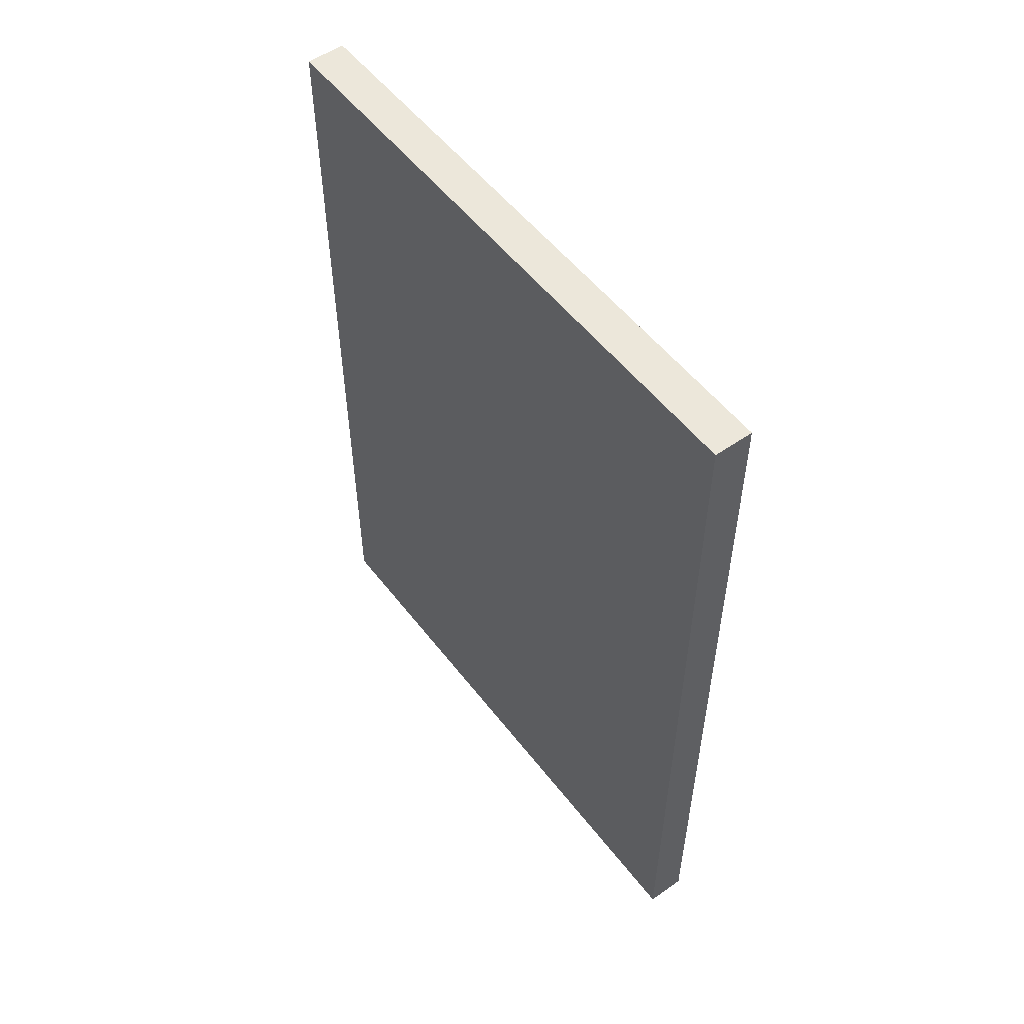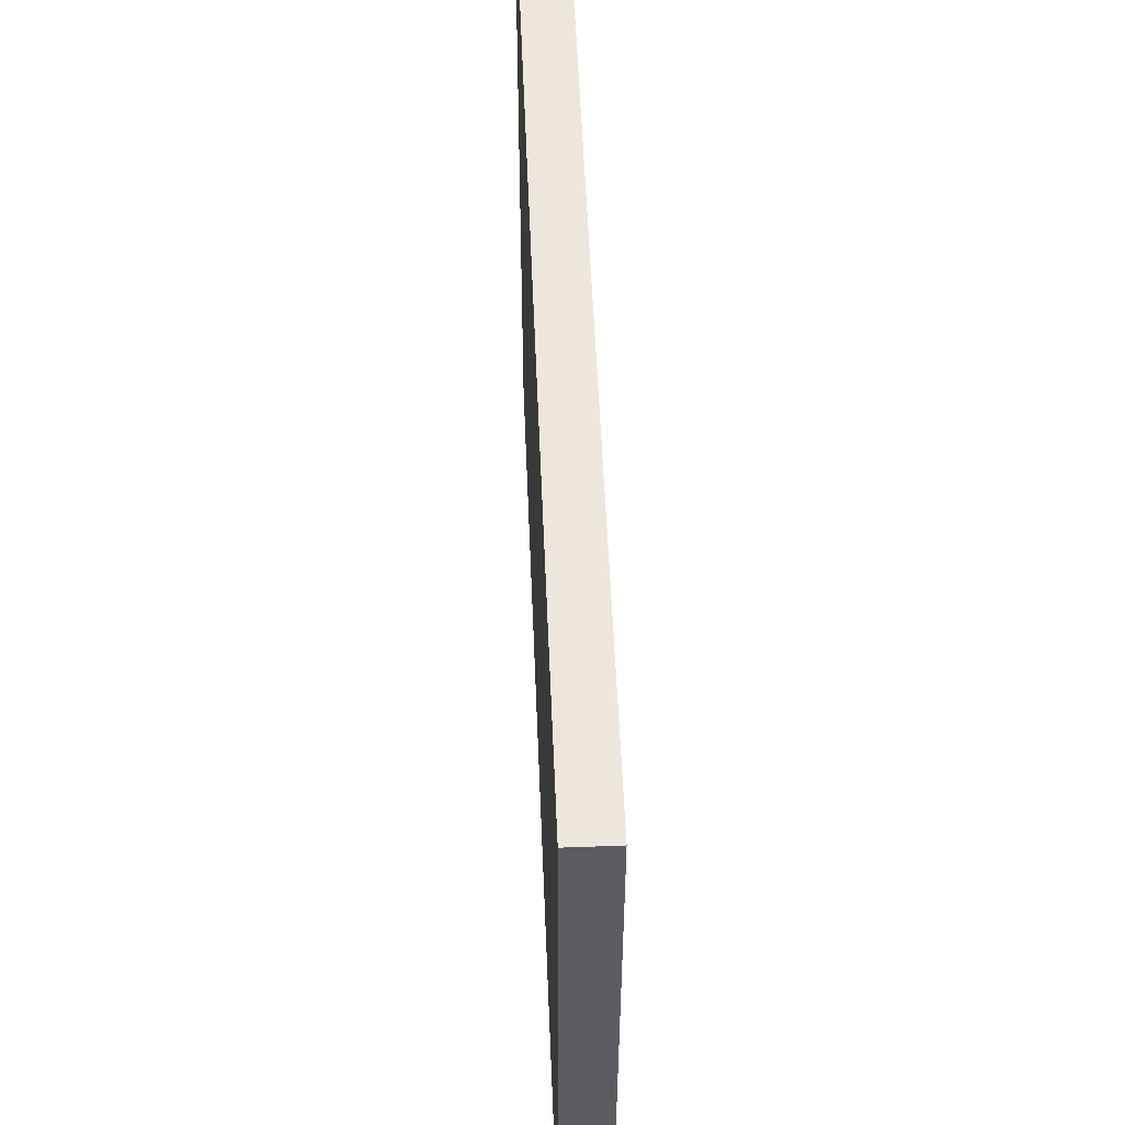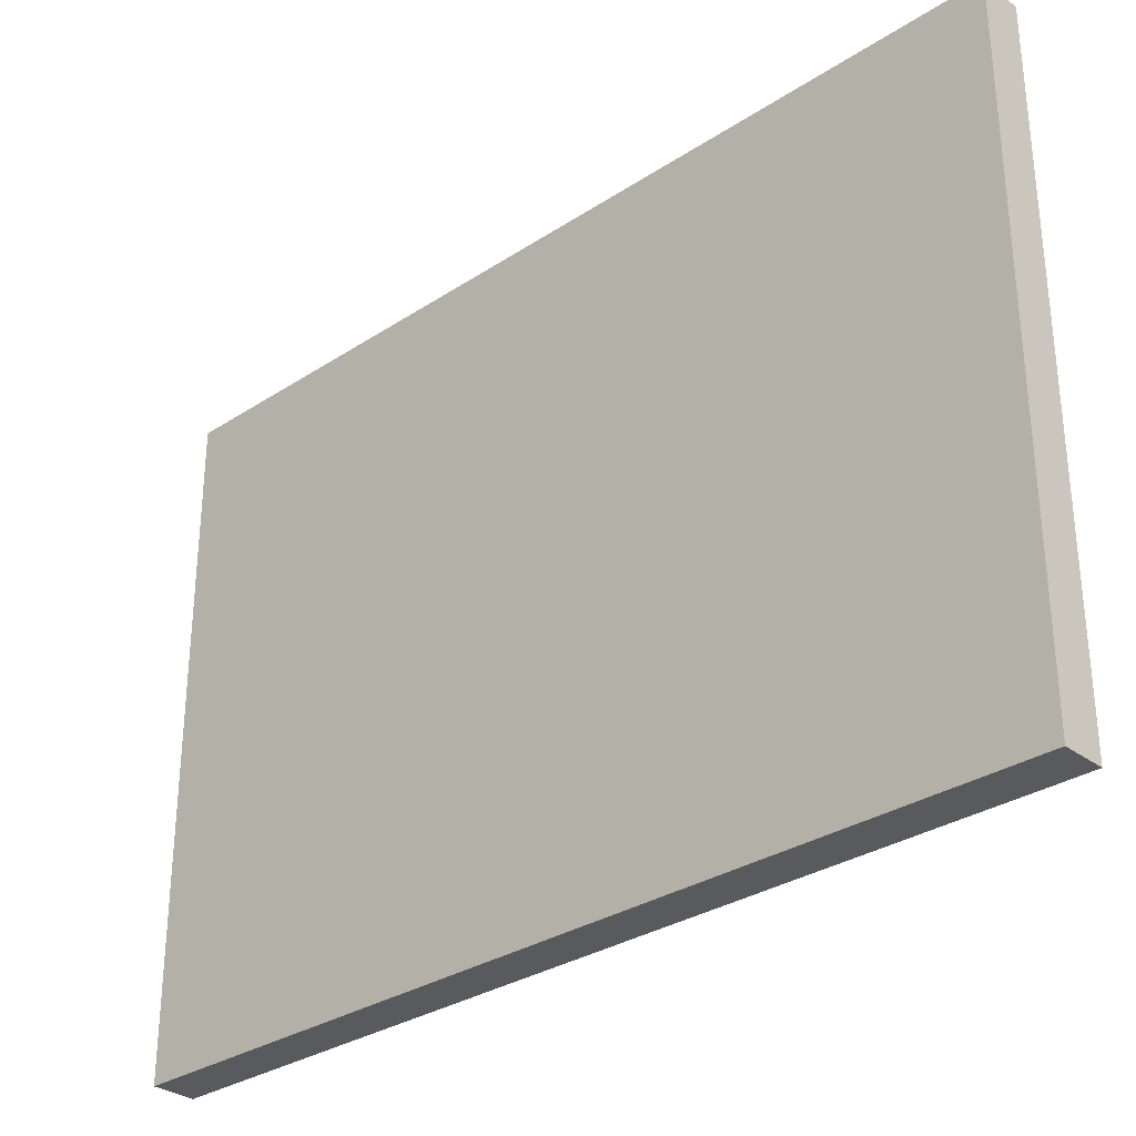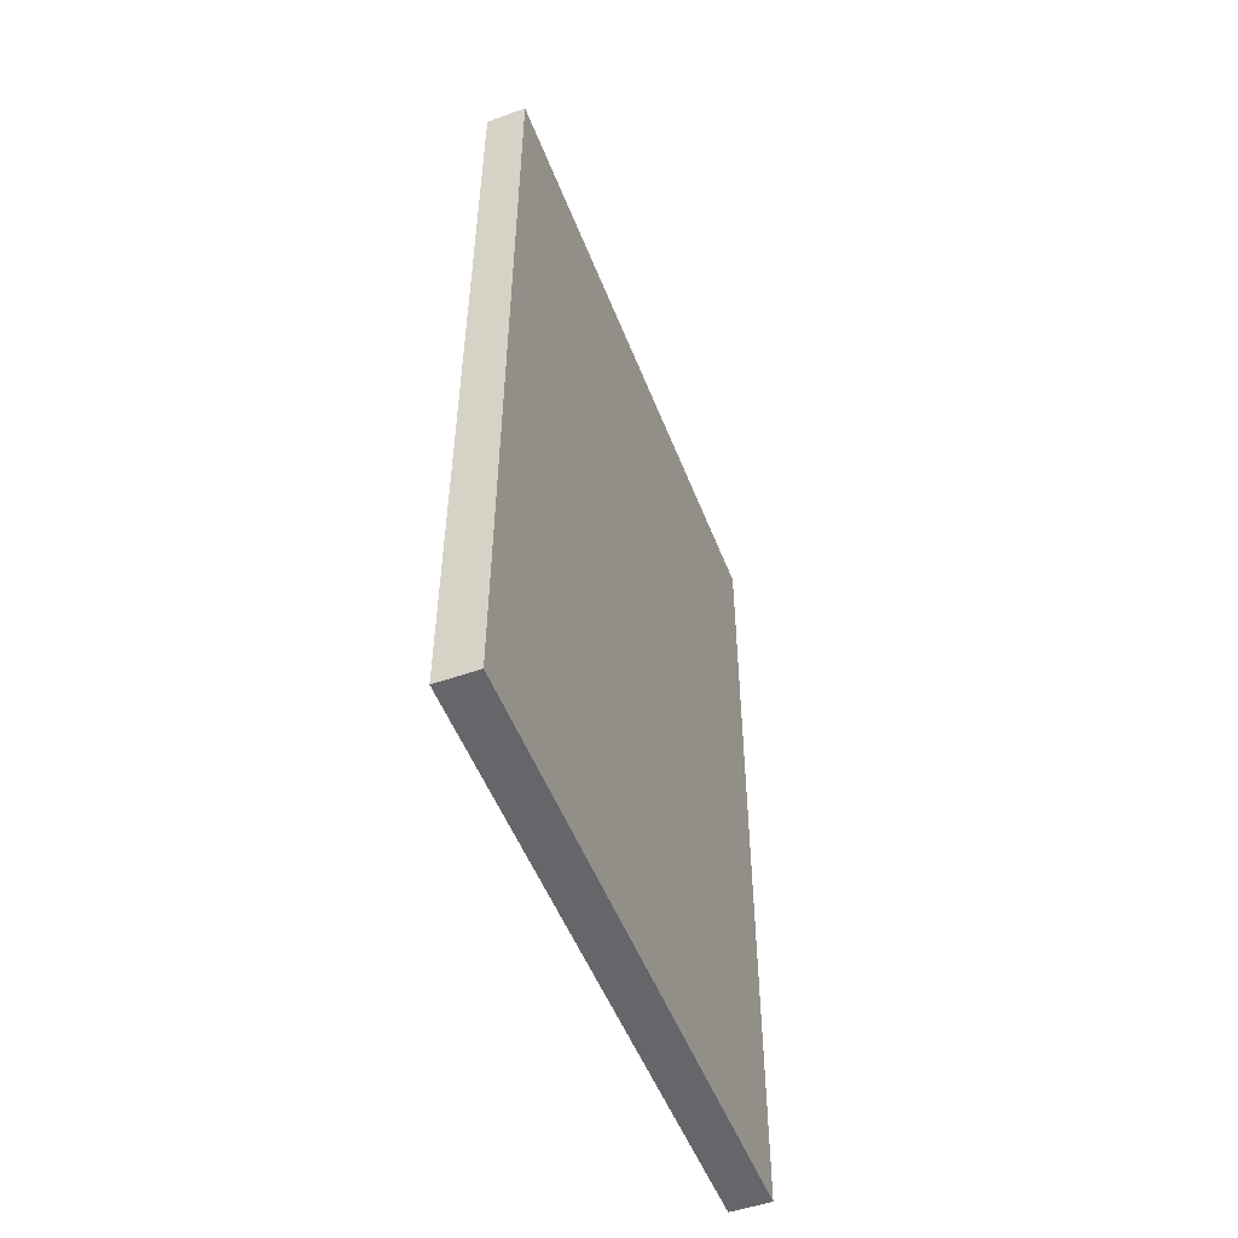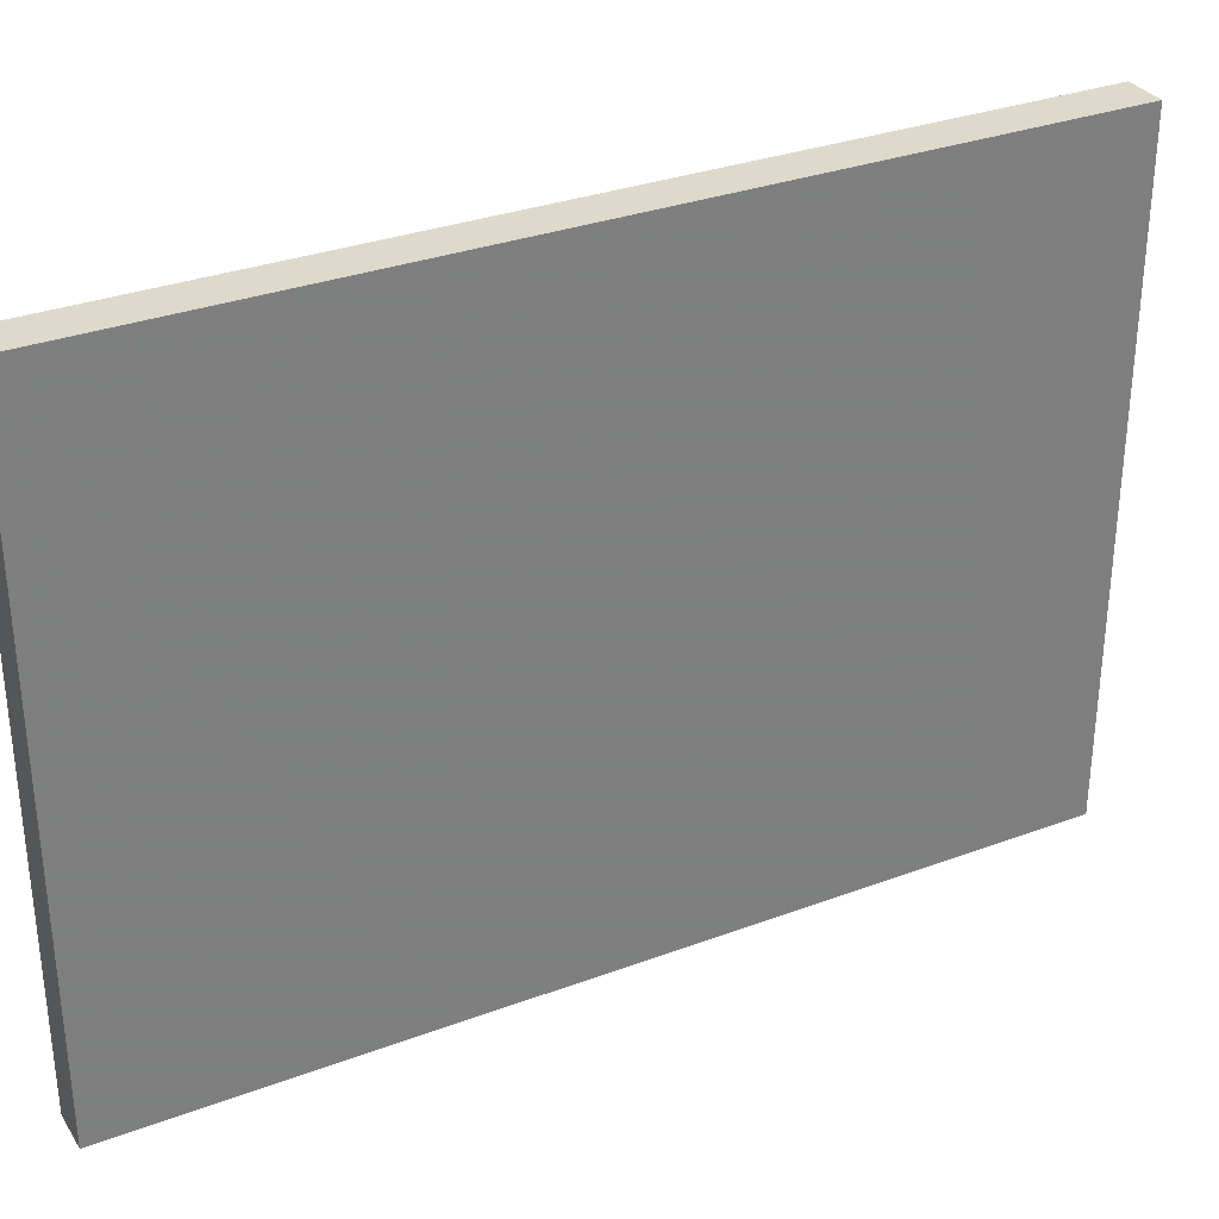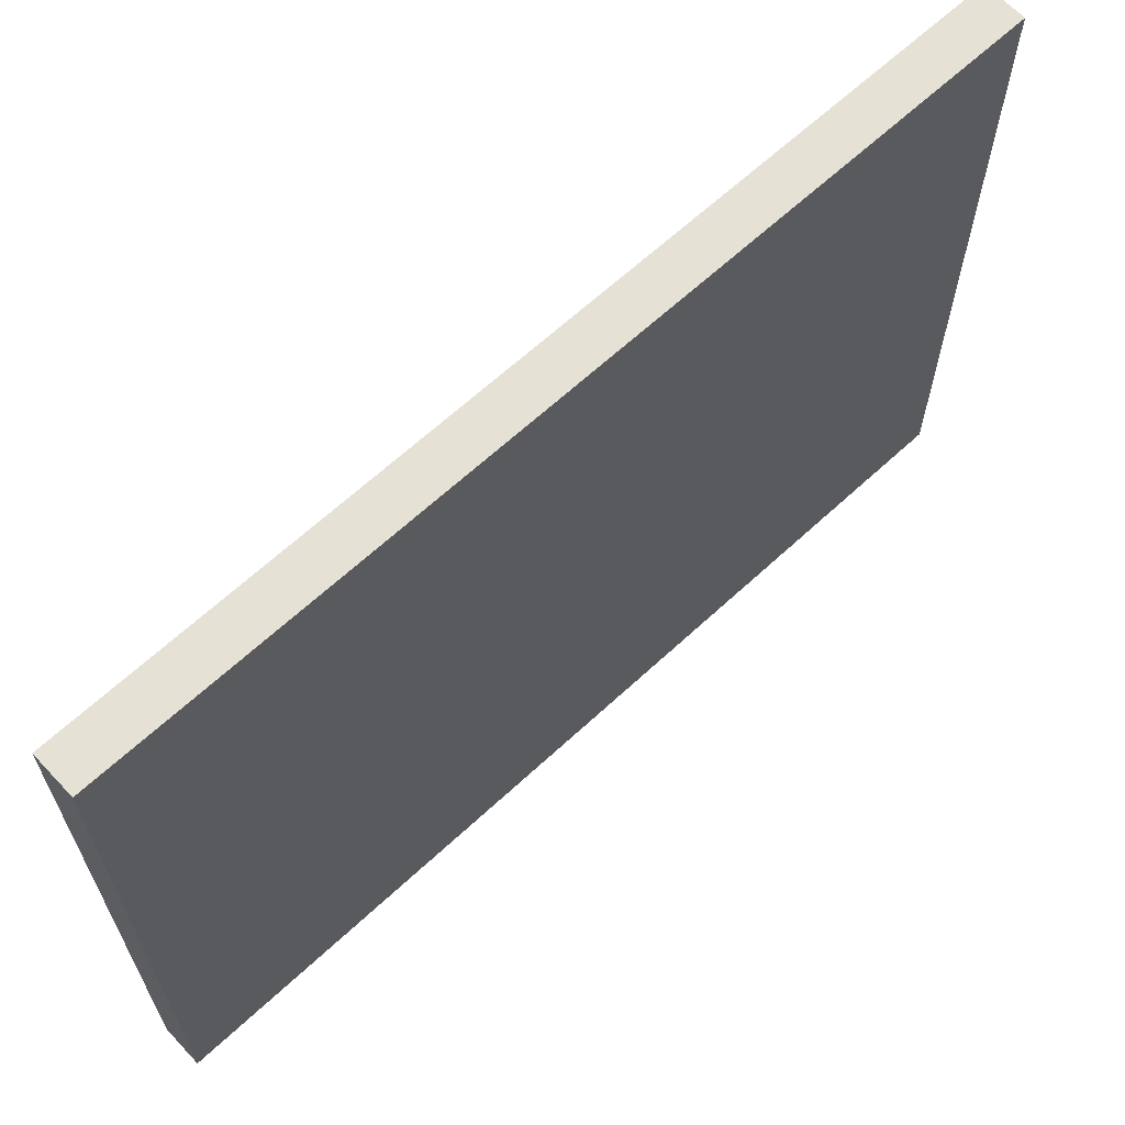
<metadata>
{"format":"obj","ext":"obj","renderer":"f3d","projection":"perspective","resolution":1024,"background":"white","views":[{"elev":53.4,"azim":143.3,"up":"+Z"},{"elev":53.9,"azim":177.7,"up":"+Y"},{"elev":-30.9,"azim":-46.8,"up":"+Y"},{"elev":-51.7,"azim":-159.1,"up":"+Z"},{"elev":31.8,"azim":-117.7,"up":"+Y"},{"elev":64.4,"azim":-133.1,"up":"+Y"}]}
</metadata>
<code>
v 608 288 424
v 624 312 424
v 608 312 424
v 624 288 424
v 624 536 424
v 608 536 424
v 608 312 80
v 624 288 80
v 608 288 80
v 624 312 80
v 608 536 80
v 624 536 80
v 624 288 200
v 608 288 200
v 608 536 200
v 624 536 200
v 608 512 80
v 608 512 200
v 608 512 424
v 624 512 80
v 624 512 200
v 624 512 424
f 1 2 3
f 1 4 2
f 3 5 6
f 3 2 5
f 7 8 9
f 7 10 8
f 11 10 7
f 11 12 10
f 13 9 8
f 13 14 9
f 4 14 13
f 4 1 14
f 15 12 11
f 15 16 12
f 6 16 15
f 6 5 16
f 17 15 11
f 17 18 15
f 15 19 6
f 15 18 19
f 14 17 9
f 14 18 17
f 1 18 14
f 1 19 18
f 16 20 12
f 16 21 20
f 5 21 16
f 5 22 21
f 20 13 8
f 20 21 13
f 13 22 4
f 13 21 22

</code>
